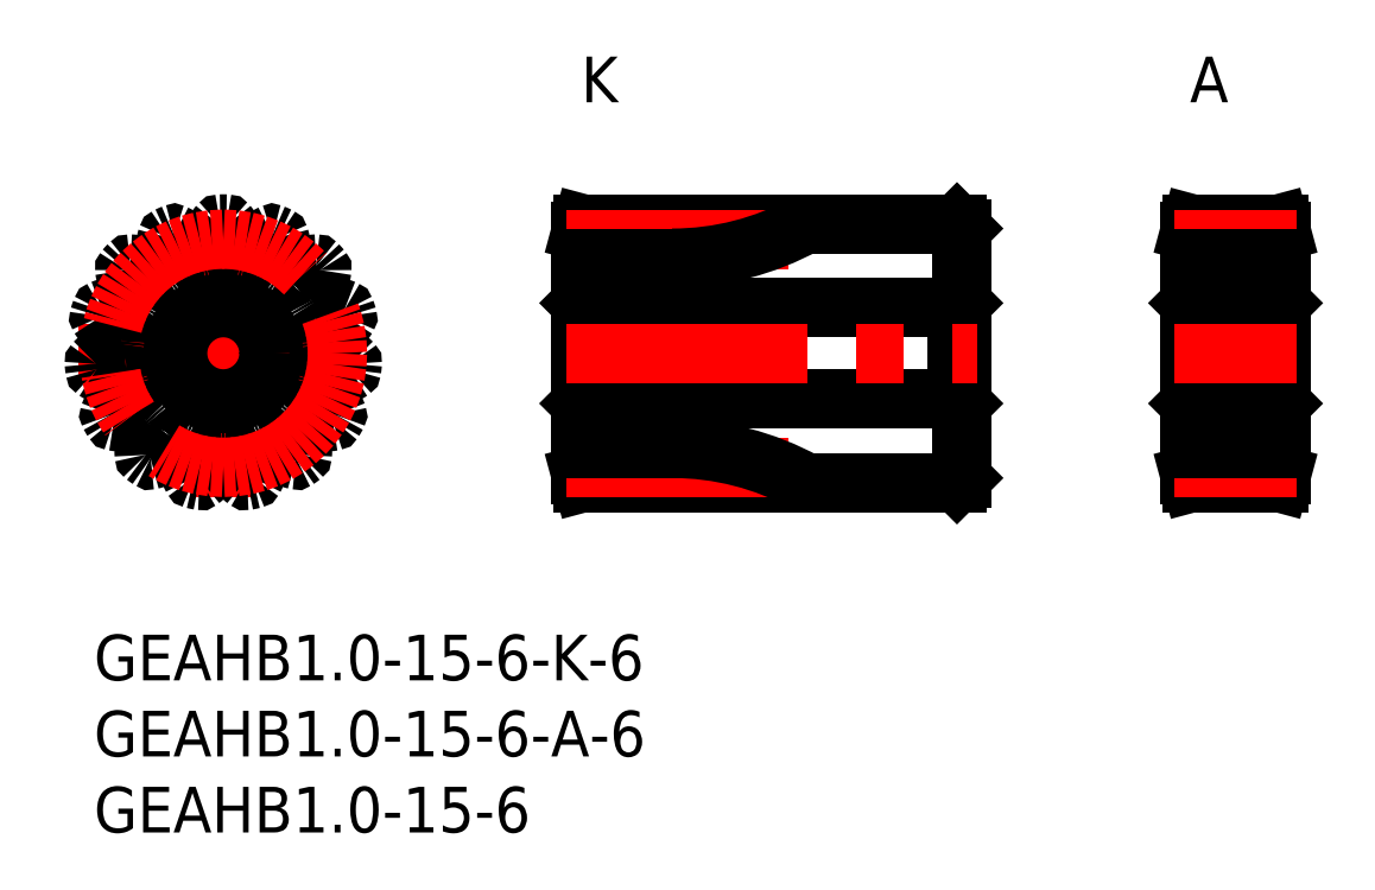
<metadata>
{"format":"dxf","ext":"dxf","renderer":"ezdxf+matplotlib","layout":"modelspace","background":"white","min_lineweight":24,"dpi":150}
</metadata>
<code>
0
SECTION
2
ENTITIES
0
INSERT
8
MSM_CONTINUOUS
2
*U3
10
0
20
0
30
0
0
INSERT
8
MSM_CONTINUOUS
2
*U4
10
0
20
0
30
0
0
LINE
8
MSM_CENTER
10
-1
20
18.5
30
0
11
18
21
18.5
31
0
0
LINE
8
MSM_CENTER
10
8.5
20
9
30
0
11
8.5
21
28
31
0
0
CIRCLE
8
MSM_CONTINUOUS
10
8.5
20
18.5
30
0
40
3
0
ARC
8
MSM_CONTINUOUS
10
15.64
20
20.86
30
0
40
2.308
50
256.6
51
271.5
0
ARC
8
MSM_CONTINUOUS
10
8.5
20
18.5
30
0
40
8.5
50
88.66
51
91.34
0
ARC
8
MSM_CONTINUOUS
10
8.304
20
26.9
30
0
40
0.1
50
91.34
51
140
0
ARC
8
MSM_CONTINUOUS
10
10.14
20
25.35
30
0
40
2.5
50
140
51
166
0
ARC
8
MSM_CONTINUOUS
10
8.5
20
25.76
30
0
40
0.808
50
166
51
187.5
0
ARC
8
MSM_CONTINUOUS
10
5.411
20
25.36
30
0
40
2.308
50
352.6
51
7.47
0
ARC
8
MSM_CONTINUOUS
10
7.204
20
25.12
30
0
40
0.5
50
281.1
51
352.6
0
ARC
8
MSM_CONTINUOUS
10
8.5
20
18.5
30
0
40
6.25
50
101.1
51
102.9
0
ARC
8
MSM_CONTINUOUS
10
6.99
20
25.08
30
0
40
0.5
50
211.4
51
282.9
0
ARC
8
MSM_CONTINUOUS
10
8.533
20
26.02
30
0
40
2.308
50
196.5
51
211.4
0
ARC
8
MSM_CONTINUOUS
10
5.546
20
25.14
30
0
40
0.808
50
16.46
51
38
0
ARC
8
MSM_CONTINUOUS
10
4.212
20
24.09
30
0
40
2.5
50
38
51
64.03
0
ARC
8
MSM_CONTINUOUS
10
5.263
20
26.25
30
0
40
0.1
50
64.03
51
112.7
0
ARC
8
MSM_CONTINUOUS
10
8.5
20
18.5
30
0
40
8.5
50
112.7
51
115.3
0
ARC
8
MSM_CONTINUOUS
10
4.905
20
26.09
30
0
40
0.1
50
115.3
51
164
0
ARC
8
MSM_CONTINUOUS
10
7.212
20
25.43
30
0
40
2.5
50
164
51
190
0
ARC
8
MSM_CONTINUOUS
10
5.546
20
25.14
30
0
40
0.808
50
190
51
211.5
0
ARC
8
MSM_CONTINUOUS
10
2.889
20
23.51
30
0
40
2.308
50
16.59
51
31.47
0
ARC
8
MSM_CONTINUOUS
10
4.621
20
24.02
30
0
40
0.5
50
305.1
51
16.59
0
ARC
8
MSM_CONTINUOUS
10
8.5
20
18.5
30
0
40
6.25
50
125.1
51
126.9
0
ARC
8
MSM_CONTINUOUS
10
4.445
20
23.9
30
0
40
0.5
50
235.4
51
306.9
0
ARC
8
MSM_CONTINUOUS
10
5.471
20
25.38
30
0
40
2.308
50
220.5
51
235.4
0
ARC
8
MSM_CONTINUOUS
10
3.102
20
23.36
30
0
40
0.808
50
40.46
51
62
0
ARC
8
MSM_CONTINUOUS
10
2.308
20
21.87
30
0
40
2.5
50
62
51
88.03
0
ARC
8
MSM_CONTINUOUS
10
2.39
20
24.26
30
0
40
0.1
50
88.03
51
136.7
0
ARC
8
MSM_CONTINUOUS
10
8.5
20
18.5
30
0
40
8.5
50
136.7
51
139.3
0
ARC
8
MSM_CONTINUOUS
10
2.128
20
23.97
30
0
40
0.1
50
139.3
51
188
0
ARC
8
MSM_CONTINUOUS
10
4.505
20
24.31
30
0
40
2.5
50
188
51
214
0
ARC
8
MSM_CONTINUOUS
10
3.102
20
23.36
30
0
40
0.808
50
214
51
235.5
0
ARC
8
MSM_CONTINUOUS
10
1.337
20
20.79
30
0
40
2.308
50
40.59
51
55.47
0
ARC
8
MSM_CONTINUOUS
10
2.71
20
21.97
30
0
40
0.5
50
329.1
51
40.59
0
ARC
8
MSM_CONTINUOUS
10
8.5
20
18.5
30
0
40
6.25
50
149.1
51
150.9
0
ARC
8
MSM_CONTINUOUS
10
2.601
20
21.78
30
0
40
0.5
50
259.4
51
330.9
0
ARC
8
MSM_CONTINUOUS
10
2.933
20
23.56
30
0
40
2.308
50
244.5
51
259.4
0
ARC
8
MSM_CONTINUOUS
10
1.592
20
20.74
30
0
40
0.808
50
64.46
51
86
0
ARC
8
MSM_CONTINUOUS
10
1.474
20
19.06
30
0
40
2.5
50
86
51
112
0
ARC
8
MSM_CONTINUOUS
10
0.5739
20
21.28
30
0
40
0.1
50
112
51
160.7
0
ARC
8
MSM_CONTINUOUS
10
8.5
20
18.5
30
0
40
8.5
50
160.7
51
163.3
0
ARC
8
MSM_CONTINUOUS
10
0.4527
20
20.91
30
0
40
0.1
50
163.3
51
212
0
ARC
8
MSM_CONTINUOUS
10
2.489
20
22.18
30
0
40
2.5
50
212
51
238
0
ARC
8
MSM_CONTINUOUS
10
1.592
20
20.74
30
0
40
0.808
50
238
51
259.5
0
ARC
8
MSM_CONTINUOUS
10
1.024
20
17.68
30
0
40
2.308
50
64.59
51
79.47
0
ARC
8
MSM_CONTINUOUS
10
1.799
20
19.31
30
0
40
0.5
50
353.1
51
64.59
0
ARC
8
MSM_CONTINUOUS
10
8.5
20
18.5
30
0
40
6.25
50
173.1
51
174.9
0
ARC
8
MSM_CONTINUOUS
10
1.776
20
19.1
30
0
40
0.5
50
283.4
51
354.9
0
ARC
8
MSM_CONTINUOUS
10
1.357
20
20.86
30
0
40
2.308
50
268.5
51
283.4
0
ARC
8
MSM_CONTINUOUS
10
1.276
20
17.74
30
0
40
0.808
50
88.46
51
110
0
ARC
8
MSM_CONTINUOUS
10
1.855
20
16.15
30
0
40
2.5
50
110
51
136
0
ARC
8
MSM_CONTINUOUS
10
0.1278
20
17.82
30
0
40
0.1
50
136
51
184.7
0
ARC
8
MSM_CONTINUOUS
10
8.5
20
18.5
30
0
40
8.5
50
184.7
51
187.3
0
ARC
8
MSM_CONTINUOUS
10
0.1688
20
17.43
30
0
40
0.1
50
187.3
51
236
0
ARC
8
MSM_CONTINUOUS
10
1.512
20
19.42
30
0
40
2.5
50
236
51
262
0
ARC
8
MSM_CONTINUOUS
10
1.276
20
17.74
30
0
40
0.808
50
262
51
283.5
0
ARC
8
MSM_CONTINUOUS
10
2.003
20
14.71
30
0
40
2.308
50
88.59
51
103.5
0
ARC
8
MSM_CONTINUOUS
10
2.047
20
16.52
30
0
40
0.5
50
17.07
51
88.59
0
ARC
8
MSM_CONTINUOUS
10
8.5
20
18.5
30
0
40
6.25
50
197.1
51
198.9
0
ARC
8
MSM_CONTINUOUS
10
2.115
20
16.31
30
0
40
0.5
50
307.4
51
18.93
0
ARC
8
MSM_CONTINUOUS
10
1.017
20
17.75
30
0
40
2.308
50
292.5
51
307.4
0
ARC
8
MSM_CONTINUOUS
10
2.21
20
14.87
30
0
40
0.808
50
112.5
51
134
0
ARC
8
MSM_CONTINUOUS
10
3.385
20
13.65
30
0
40
2.5
50
134
51
160
0
ARC
8
MSM_CONTINUOUS
10
1.129
20
14.47
30
0
40
0.1
50
160
51
208.7
0
ARC
8
MSM_CONTINUOUS
10
8.5
20
18.5
30
0
40
8.5
50
208.7
51
211.3
0
ARC
8
MSM_CONTINUOUS
10
1.325
20
14.13
30
0
40
0.1
50
211.3
51
260
0
ARC
8
MSM_CONTINUOUS
10
1.743
20
16.49
30
0
40
2.5
50
260
51
286
0
ARC
8
MSM_CONTINUOUS
10
2.21
20
14.87
30
0
40
0.808
50
286
51
307.5
0
ARC
8
MSM_CONTINUOUS
10
4.106
20
12.4
30
0
40
2.308
50
112.6
51
127.5
0
ARC
8
MSM_CONTINUOUS
10
3.411
20
14.07
30
0
40
0.5
50
41.07
51
112.6
0
ARC
8
MSM_CONTINUOUS
10
8.5
20
18.5
30
0
40
6.25
50
221.1
51
222.9
0
ARC
8
MSM_CONTINUOUS
10
3.557
20
13.9
30
0
40
0.5
50
331.4
51
42.93
0
ARC
8
MSM_CONTINUOUS
10
1.97
20
14.77
30
0
40
2.308
50
316.5
51
331.4
0
ARC
8
MSM_CONTINUOUS
10
4.231
20
12.62
30
0
40
0.808
50
136.5
51
158
0
ARC
8
MSM_CONTINUOUS
10
5.799
20
11.99
30
0
40
2.5
50
158
51
184
0
ARC
8
MSM_CONTINUOUS
10
3.405
20
11.82
30
0
40
0.1
50
184
51
232.7
0
ARC
8
MSM_CONTINUOUS
10
8.5
20
18.5
30
0
40
8.5
50
232.7
51
235.3
0
ARC
8
MSM_CONTINUOUS
10
3.722
20
11.59
30
0
40
0.1
50
235.3
51
284
0
ARC
8
MSM_CONTINUOUS
10
3.143
20
13.92
30
0
40
2.5
50
284
51
310
0
ARC
8
MSM_CONTINUOUS
10
4.231
20
12.62
30
0
40
0.808
50
310
51
331.5
0
ARC
8
MSM_CONTINUOUS
10
6.968
20
11.14
30
0
40
2.308
50
136.6
51
151.5
0
ARC
8
MSM_CONTINUOUS
10
5.655
20
12.38
30
0
40
0.5
50
65.07
51
136.6
0
ARC
8
MSM_CONTINUOUS
10
8.5
20
18.5
30
0
40
6.25
50
245.1
51
246.9
0
ARC
8
MSM_CONTINUOUS
10
5.855
20
12.29
30
0
40
0.5
50
355.4
51
66.93
0
ARC
8
MSM_CONTINUOUS
10
4.053
20
12.43
30
0
40
2.308
50
340.5
51
355.4
0
ARC
8
MSM_CONTINUOUS
10
6.99
20
11.4
30
0
40
0.808
50
160.5
51
182
0
ARC
8
MSM_CONTINUOUS
10
8.681
20
11.45
30
0
40
2.5
50
182
51
208
0
ARC
8
MSM_CONTINUOUS
10
6.562
20
10.33
30
0
40
0.1
50
208
51
256.7
0
ARC
8
MSM_CONTINUOUS
10
8.5
20
18.5
30
0
40
8.5
50
256.7
51
259.3
0
ARC
8
MSM_CONTINUOUS
10
6.946
20
10.25
30
0
40
0.1
50
259.3
51
308
0
ARC
8
MSM_CONTINUOUS
10
5.469
20
12.14
30
0
40
2.5
50
308
51
334
0
ARC
8
MSM_CONTINUOUS
10
6.99
20
11.4
30
0
40
0.808
50
334
51
355.5
0
ARC
8
MSM_CONTINUOUS
10
10.1
20
11.15
30
0
40
2.308
50
160.6
51
175.5
0
ARC
8
MSM_CONTINUOUS
10
8.391
20
11.75
30
0
40
0.5
50
89.07
51
160.6
0
ARC
8
MSM_CONTINUOUS
10
8.5
20
18.5
30
0
40
6.25
50
269.1
51
270.9
0
ARC
8
MSM_CONTINUOUS
10
8.609
20
11.75
30
0
40
0.5
50
19.41
51
90.93
0
ARC
8
MSM_CONTINUOUS
10
6.904
20
11.15
30
0
40
2.308
50
4.53
51
19.41
0
ARC
8
MSM_CONTINUOUS
10
10.01
20
11.4
30
0
40
0.808
50
184.5
51
206
0
ARC
8
MSM_CONTINUOUS
10
11.53
20
12.14
30
0
40
2.5
50
206
51
232
0
ARC
8
MSM_CONTINUOUS
10
10.05
20
10.25
30
0
40
0.1
50
232
51
280.7
0
ARC
8
MSM_CONTINUOUS
10
8.5
20
18.5
30
0
40
8.5
50
280.7
51
283.3
0
ARC
8
MSM_CONTINUOUS
10
10.44
20
10.33
30
0
40
0.1
50
283.3
51
332
0
ARC
8
MSM_CONTINUOUS
10
8.319
20
11.45
30
0
40
2.5
50
332
51
358
0
ARC
8
MSM_CONTINUOUS
10
10.01
20
11.4
30
0
40
0.808
50
358
51
19.54
0
ARC
8
MSM_CONTINUOUS
10
12.95
20
12.43
30
0
40
2.308
50
184.6
51
199.5
0
ARC
8
MSM_CONTINUOUS
10
11.15
20
12.29
30
0
40
0.5
50
113.1
51
184.6
0
ARC
8
MSM_CONTINUOUS
10
8.5
20
18.5
30
0
40
6.25
50
293.1
51
294.9
0
ARC
8
MSM_CONTINUOUS
10
11.34
20
12.38
30
0
40
0.5
50
43.41
51
114.9
0
ARC
8
MSM_CONTINUOUS
10
10.03
20
11.14
30
0
40
2.308
50
28.53
51
43.41
0
ARC
8
MSM_CONTINUOUS
10
12.77
20
12.62
30
0
40
0.808
50
208.5
51
230
0
ARC
8
MSM_CONTINUOUS
10
13.86
20
13.92
30
0
40
2.5
50
230
51
256
0
ARC
8
MSM_CONTINUOUS
10
13.28
20
11.59
30
0
40
0.1
50
256
51
304.7
0
ARC
8
MSM_CONTINUOUS
10
8.5
20
18.5
30
0
40
8.5
50
304.7
51
307.3
0
ARC
8
MSM_CONTINUOUS
10
13.59
20
11.82
30
0
40
0.1
50
307.3
51
356
0
ARC
8
MSM_CONTINUOUS
10
11.2
20
11.99
30
0
40
2.5
50
356
51
22
0
ARC
8
MSM_CONTINUOUS
10
12.77
20
12.62
30
0
40
0.808
50
22
51
43.54
0
ARC
8
MSM_CONTINUOUS
10
15.03
20
14.77
30
0
40
2.308
50
208.6
51
223.5
0
ARC
8
MSM_CONTINUOUS
10
13.44
20
13.9
30
0
40
0.5
50
137.1
51
208.6
0
ARC
8
MSM_CONTINUOUS
10
8.5
20
18.5
30
0
40
6.25
50
317.1
51
318.9
0
ARC
8
MSM_CONTINUOUS
10
13.59
20
14.07
30
0
40
0.5
50
67.41
51
138.9
0
ARC
8
MSM_CONTINUOUS
10
12.89
20
12.4
30
0
40
2.308
50
52.53
51
67.41
0
ARC
8
MSM_CONTINUOUS
10
14.79
20
14.87
30
0
40
0.808
50
232.5
51
254
0
ARC
8
MSM_CONTINUOUS
10
15.26
20
16.49
30
0
40
2.5
50
254
51
280
0
ARC
8
MSM_CONTINUOUS
10
15.67
20
14.13
30
0
40
0.1
50
280
51
328.7
0
ARC
8
MSM_CONTINUOUS
10
8.5
20
18.5
30
0
40
8.5
50
328.7
51
331.3
0
ARC
8
MSM_CONTINUOUS
10
15.87
20
14.47
30
0
40
0.1
50
331.3
51
19.97
0
ARC
8
MSM_CONTINUOUS
10
13.61
20
13.65
30
0
40
2.5
50
19.97
51
46
0
ARC
8
MSM_CONTINUOUS
10
14.79
20
14.87
30
0
40
0.808
50
46
51
67.54
0
ARC
8
MSM_CONTINUOUS
10
15.98
20
17.75
30
0
40
2.308
50
232.6
51
247.5
0
ARC
8
MSM_CONTINUOUS
10
14.89
20
16.31
30
0
40
0.5
50
161.1
51
232.6
0
ARC
8
MSM_CONTINUOUS
10
8.5
20
18.5
30
0
40
6.25
50
341.1
51
342.9
0
ARC
8
MSM_CONTINUOUS
10
14.95
20
16.52
30
0
40
0.5
50
91.41
51
162.9
0
ARC
8
MSM_CONTINUOUS
10
15
20
14.71
30
0
40
2.308
50
76.53
51
91.41
0
ARC
8
MSM_CONTINUOUS
10
15.72
20
17.74
30
0
40
0.808
50
256.5
51
278
0
ARC
8
MSM_CONTINUOUS
10
15.49
20
19.42
30
0
40
2.5
50
278
51
304
0
ARC
8
MSM_CONTINUOUS
10
16.83
20
17.43
30
0
40
0.1
50
304
51
352.7
0
ARC
8
MSM_CONTINUOUS
10
8.5
20
18.5
30
0
40
8.5
50
352.7
51
355.3
0
ARC
8
MSM_CONTINUOUS
10
16.87
20
17.82
30
0
40
0.1
50
355.3
51
43.97
0
ARC
8
MSM_CONTINUOUS
10
15.14
20
16.15
30
0
40
2.5
50
43.97
51
70
0
ARC
8
MSM_CONTINUOUS
10
15.72
20
17.74
30
0
40
0.808
50
70
51
91.54
0
ARC
8
MSM_CONTINUOUS
10
15.22
20
19.1
30
0
40
0.5
50
185.1
51
256.6
0
ARC
8
MSM_CONTINUOUS
10
8.5
20
18.5
30
0
40
6.25
50
5.074
51
6.926
0
ARC
8
MSM_CONTINUOUS
10
15.2
20
19.31
30
0
40
0.5
50
115.4
51
186.9
0
ARC
8
MSM_CONTINUOUS
10
15.98
20
17.68
30
0
40
2.308
50
100.5
51
115.4
0
ARC
8
MSM_CONTINUOUS
10
15.41
20
20.74
30
0
40
0.808
50
280.5
51
302
0
ARC
8
MSM_CONTINUOUS
10
14.51
20
22.18
30
0
40
2.5
50
302
51
328
0
ARC
8
MSM_CONTINUOUS
10
16.55
20
20.91
30
0
40
0.1
50
328
51
16.66
0
ARC
8
MSM_CONTINUOUS
10
8.5
20
18.5
30
0
40
8.5
50
16.66
51
19.34
0
ARC
8
MSM_CONTINUOUS
10
16.43
20
21.28
30
0
40
0.1
50
19.34
51
67.97
0
ARC
8
MSM_CONTINUOUS
10
15.53
20
19.06
30
0
40
2.5
50
67.97
51
94
0
ARC
8
MSM_CONTINUOUS
10
15.41
20
20.74
30
0
40
0.808
50
94
51
115.5
0
ARC
8
MSM_CONTINUOUS
10
14.07
20
23.56
30
0
40
2.308
50
280.6
51
295.5
0
ARC
8
MSM_CONTINUOUS
10
14.4
20
21.78
30
0
40
0.5
50
209.1
51
280.6
0
ARC
8
MSM_CONTINUOUS
10
8.5
20
18.5
30
0
40
6.25
50
29.07
51
30.93
0
ARC
8
MSM_CONTINUOUS
10
14.29
20
21.97
30
0
40
0.5
50
139.4
51
210.9
0
ARC
8
MSM_CONTINUOUS
10
15.66
20
20.79
30
0
40
2.308
50
124.5
51
139.4
0
ARC
8
MSM_CONTINUOUS
10
13.9
20
23.36
30
0
40
0.808
50
304.5
51
326
0
ARC
8
MSM_CONTINUOUS
10
12.5
20
24.31
30
0
40
2.5
50
326
51
352
0
ARC
8
MSM_CONTINUOUS
10
14.87
20
23.97
30
0
40
0.1
50
352
51
40.66
0
ARC
8
MSM_CONTINUOUS
10
8.5
20
18.5
30
0
40
8.5
50
40.66
51
43.34
0
ARC
8
MSM_CONTINUOUS
10
14.61
20
24.26
30
0
40
0.1
50
43.34
51
91.97
0
ARC
8
MSM_CONTINUOUS
10
14.69
20
21.87
30
0
40
2.5
50
91.97
51
118
0
ARC
8
MSM_CONTINUOUS
10
13.9
20
23.36
30
0
40
0.808
50
118
51
139.5
0
ARC
8
MSM_CONTINUOUS
10
11.53
20
25.38
30
0
40
2.308
50
304.6
51
319.5
0
ARC
8
MSM_CONTINUOUS
10
12.56
20
23.9
30
0
40
0.5
50
233.1
51
304.6
0
ARC
8
MSM_CONTINUOUS
10
8.5
20
18.5
30
0
40
6.25
50
53.07
51
54.93
0
ARC
8
MSM_CONTINUOUS
10
12.38
20
24.02
30
0
40
0.5
50
163.4
51
234.9
0
ARC
8
MSM_CONTINUOUS
10
14.11
20
23.51
30
0
40
2.308
50
148.5
51
163.4
0
ARC
8
MSM_CONTINUOUS
10
11.45
20
25.14
30
0
40
0.808
50
328.5
51
350
0
ARC
8
MSM_CONTINUOUS
10
9.788
20
25.43
30
0
40
2.5
50
350
51
16.03
0
ARC
8
MSM_CONTINUOUS
10
12.09
20
26.09
30
0
40
0.1
50
16.03
51
64.66
0
ARC
8
MSM_CONTINUOUS
10
8.5
20
18.5
30
0
40
8.5
50
64.66
51
67.34
0
ARC
8
MSM_CONTINUOUS
10
11.74
20
26.25
30
0
40
0.1
50
67.34
51
116
0
ARC
8
MSM_CONTINUOUS
10
12.79
20
24.09
30
0
40
2.5
50
116
51
142
0
ARC
8
MSM_CONTINUOUS
10
11.45
20
25.14
30
0
40
0.808
50
142
51
163.5
0
ARC
8
MSM_CONTINUOUS
10
8.467
20
26.02
30
0
40
2.308
50
328.6
51
343.5
0
ARC
8
MSM_CONTINUOUS
10
10.01
20
25.08
30
0
40
0.5
50
257.1
51
328.6
0
ARC
8
MSM_CONTINUOUS
10
8.5
20
18.5
30
0
40
6.25
50
77.07
51
78.93
0
ARC
8
MSM_CONTINUOUS
10
9.796
20
25.12
30
0
40
0.5
50
187.4
51
258.9
0
ARC
8
MSM_CONTINUOUS
10
11.59
20
25.36
30
0
40
2.308
50
172.5
51
187.4
0
ARC
8
MSM_CONTINUOUS
10
8.5
20
25.76
30
0
40
0.808
50
352.5
51
14
0
ARC
8
MSM_CONTINUOUS
10
6.858
20
25.35
30
0
40
2.5
50
14
51
40.03
0
ARC
8
MSM_CONTINUOUS
10
8.696
20
26.9
30
0
40
0.1
50
40.03
51
88.66
0
CIRCLE
8
MSM_CONTINUOUS
10
8.5
20
18.5
30
0
40
3.3
0
CIRCLE
8
MSM_CENTER
10
8.5
20
18.5
30
0
40
7.5
0
LINE
8
MSM_CONTINUOUS
10
72.3
20
21.5
30
0
11
72.3
21
15.5
31
0
0
LINE
8
MSM_CONTINUOUS
10
77.7
20
21.5
30
0
11
77.7
21
15.5
31
0
0
LINE
8
MSM_CONTINUOUS
10
78
20
10.5
30
0
11
78
21
26.5
31
0
0
LINE
8
MSM_CONTINUOUS
10
72.13
20
27
30
0
11
72
21
26.5
31
0
0
LINE
8
MSM_CONTINUOUS
10
72
20
26.5
30
0
11
72
21
10.5
31
0
0
LINE
8
MSM_CONTINUOUS
10
72
20
21.8
30
0
11
72.3
21
21.5
31
0
0
LINE
8
MSM_CONTINUOUS
10
77.7
20
21.5
30
0
11
72.3
21
21.5
31
0
0
LINE
8
MSM_CONTINUOUS
10
77.7
20
21.5
30
0
11
78
21
21.8
31
0
0
LINE
8
MSM_CONTINUOUS
10
77.87
20
27
30
0
11
72.13
21
27
31
0
0
LINE
8
MSM_CONTINUOUS
10
78
20
26.5
30
0
11
77.87
21
27
31
0
0
LINE
8
MSM_CONTINUOUS
10
72.3
20
15.5
30
0
11
72
21
15.2
31
0
0
LINE
8
MSM_CONTINUOUS
10
78
20
15.2
30
0
11
77.7
21
15.5
31
0
0
LINE
8
MSM_CONTINUOUS
10
72.3
20
15.5
30
0
11
77.7
21
15.5
31
0
0
LINE
8
MSM_CONTINUOUS
10
32.3
20
21.5
30
0
11
32.3
21
15.5
31
0
0
LINE
8
MSM_CONTINUOUS
10
56.7
20
21.5
30
0
11
56.7
21
15.5
31
0
0
LINE
8
MSM_CONTINUOUS
10
57
20
15.2
30
0
11
56.7
21
15.5
31
0
0
LINE
8
MSM_CONTINUOUS
10
32.3
20
15.5
30
0
11
56.7
21
15.5
31
0
0
LINE
8
MSM_CONTINUOUS
10
32.3
20
15.5
30
0
11
32
21
15.2
31
0
0
LINE
8
MSM_CONTINUOUS
10
56.7
20
27
30
0
11
32.13
21
27
31
0
0
LINE
8
MSM_CONTINUOUS
10
32.13
20
27
30
0
11
32
21
26.5
31
0
0
LINE
8
MSM_CONTINUOUS
10
32
20
26.5
30
0
11
32
21
10.5
31
0
0
LINE
8
MSM_CONTINUOUS
10
32
20
21.8
30
0
11
32.3
21
21.5
31
0
0
LINE
8
MSM_CONTINUOUS
10
56.7
20
21.5
30
0
11
32.3
21
21.5
31
0
0
LINE
8
MSM_CONTINUOUS
10
56.7
20
21.5
30
0
11
57
21
21.8
31
0
0
LINE
8
MSM_CONTINUOUS
10
57
20
10.3
30
0
11
57
21
26.7
31
0
0
LINE
8
MSM_CONTINUOUS
10
57
20
26.7
30
0
11
56.7
21
27
31
0
0
LINE
8
MSM_CENTER
10
31
20
18.5
30
0
11
58
21
18.5
31
0
0
LINE
8
MSM_CENTER
10
71
20
18.5
30
0
11
79
21
18.5
31
0
0
LINE
8
MSM_CENTER
10
31
20
26
30
0
11
45.62
21
26
31
0
0
LINE
8
MSM_CONTINUOUS
10
32
20
24.75
30
0
11
38
21
24.75
31
0
0
ARC
8
MSM_CONTINUOUS
10
38
20
42.91
30
0
40
18.16
50
270
51
298.8
0
LINE
8
MSM_CENTER
10
71
20
26
30
0
11
79
21
26
31
0
0
LINE
8
MSM_CONTINUOUS
10
72
20
24.75
30
0
11
78
21
24.75
31
0
0
INSERT
8
MSM_CONTINUOUS
2
*U5
10
0
20
0
30
0
0
INSERT
8
MSM_CONTINUOUS
2
*U6
10
0
20
0
30
0
0
LINE
8
MSM_CONTINUOUS
10
72.13
20
10
30
0
11
72
21
10.5
31
0
0
LINE
8
MSM_CONTINUOUS
10
77.87
20
10
30
0
11
72.13
21
10
31
0
0
LINE
8
MSM_CONTINUOUS
10
78
20
10.5
30
0
11
77.87
21
10
31
0
0
LINE
8
MSM_CONTINUOUS
10
56.7
20
10
30
0
11
32.13
21
10
31
0
0
LINE
8
MSM_CONTINUOUS
10
32.13
20
10
30
0
11
32
21
10.5
31
0
0
LINE
8
MSM_CONTINUOUS
10
57
20
10.3
30
0
11
56.7
21
10
31
0
0
LINE
8
MSM_CENTER
10
31
20
11
30
0
11
45.62
21
11
31
0
0
LINE
8
MSM_CONTINUOUS
10
32
20
12.25
30
0
11
38
21
12.25
31
0
0
ARC
8
MSM_CONTINUOUS
10
38
20
-5.91
30
0
40
18.16
50
61.18
51
90
0
LINE
8
MSM_CENTER
10
71
20
11
30
0
11
79
21
11
31
0
0
LINE
8
MSM_CONTINUOUS
10
72
20
12.25
30
0
11
78
21
12.25
31
0
0
INSERT
8
MSM_CONTINUOUS
2
*U7
10
0
20
0
30
0
0
ENDSEC
0
EOF

</code>
